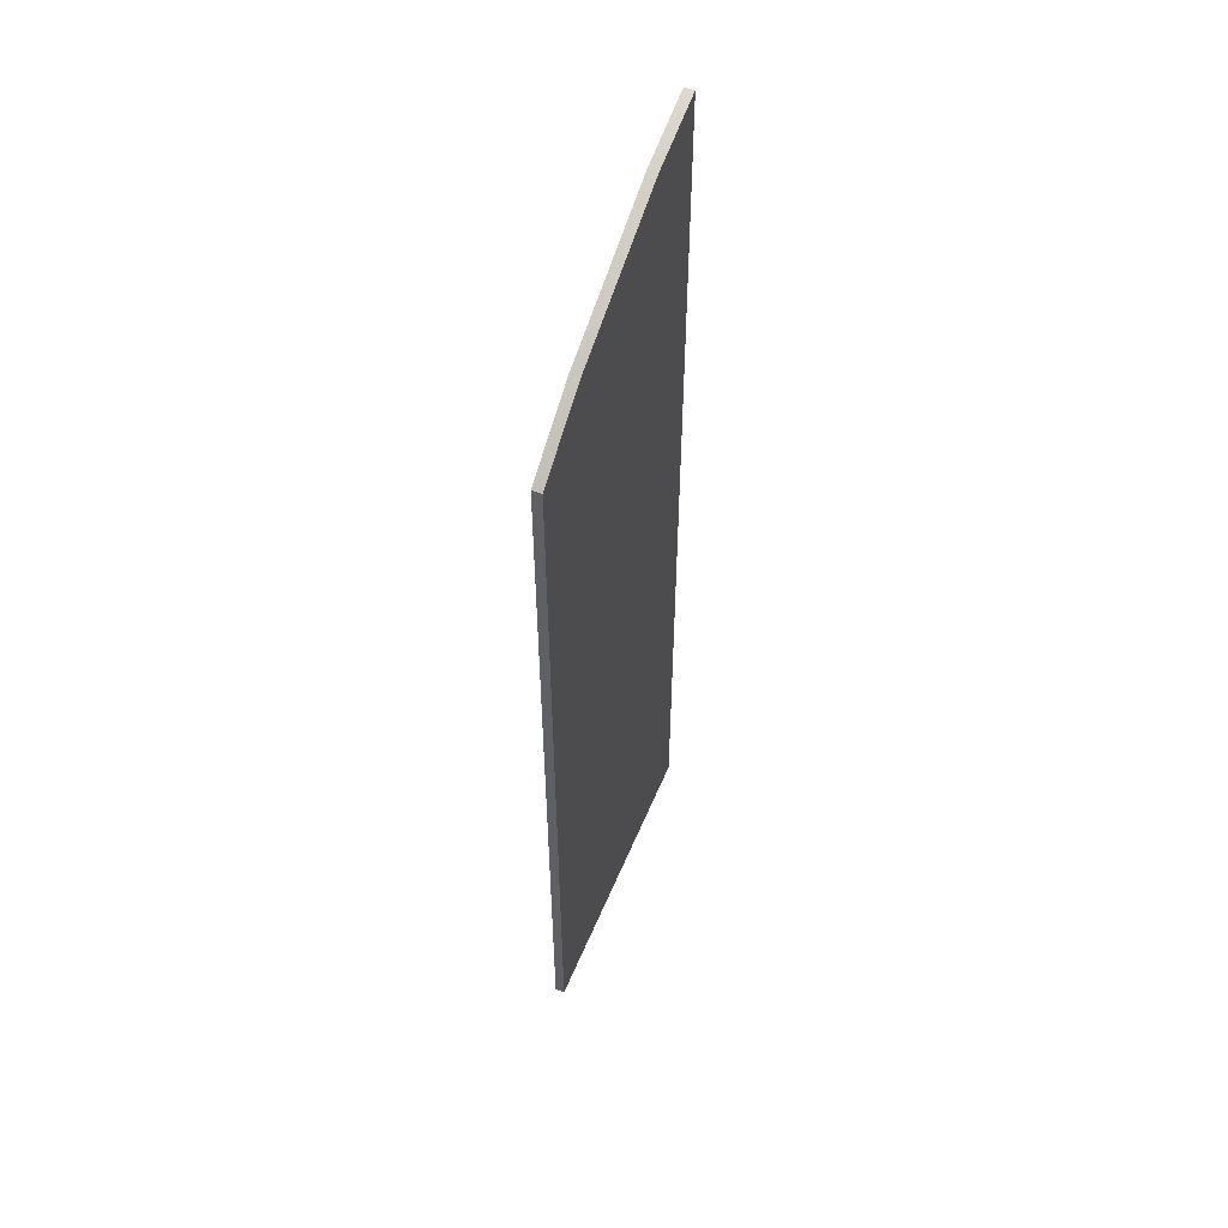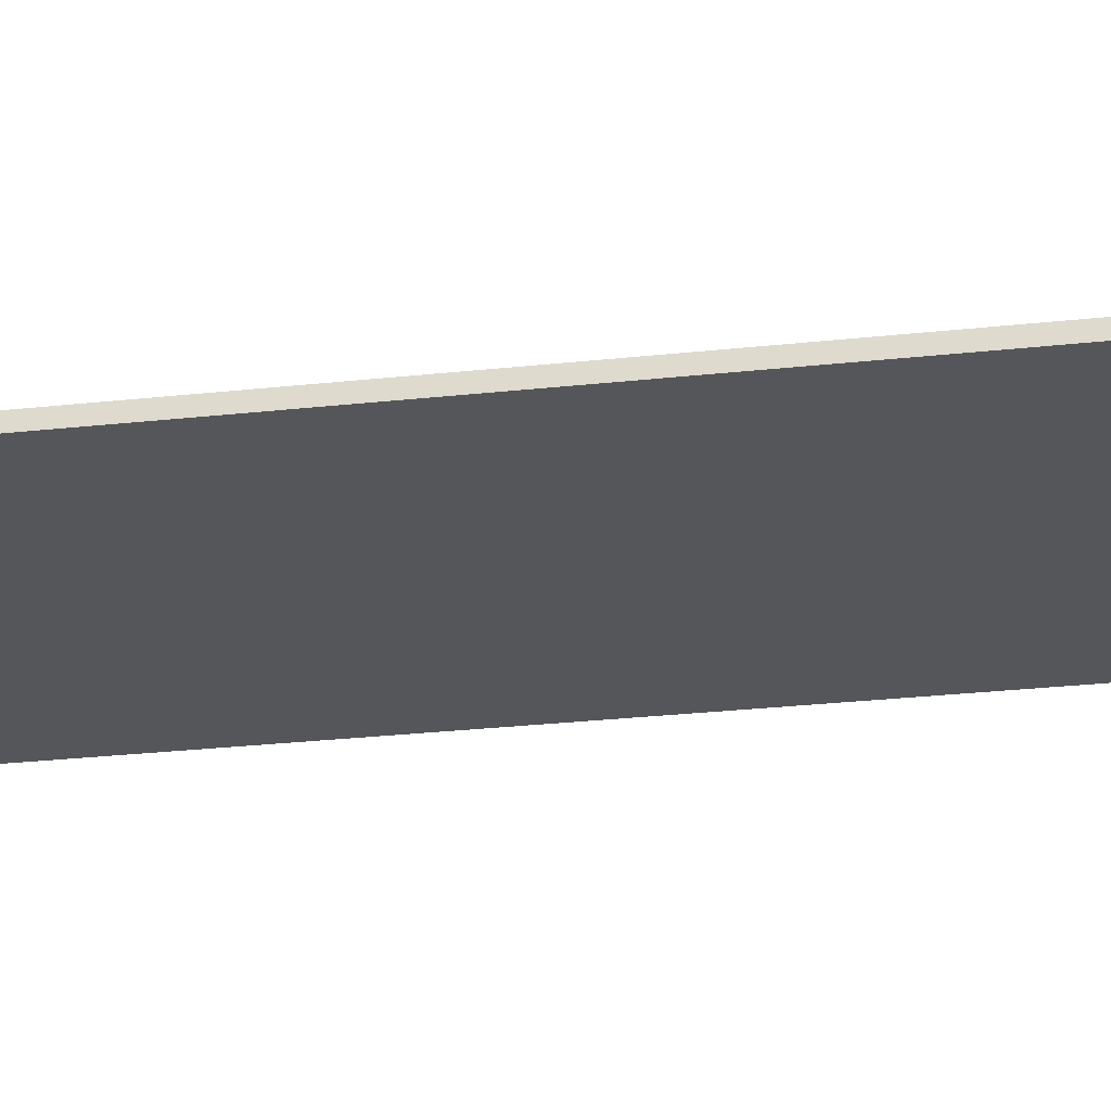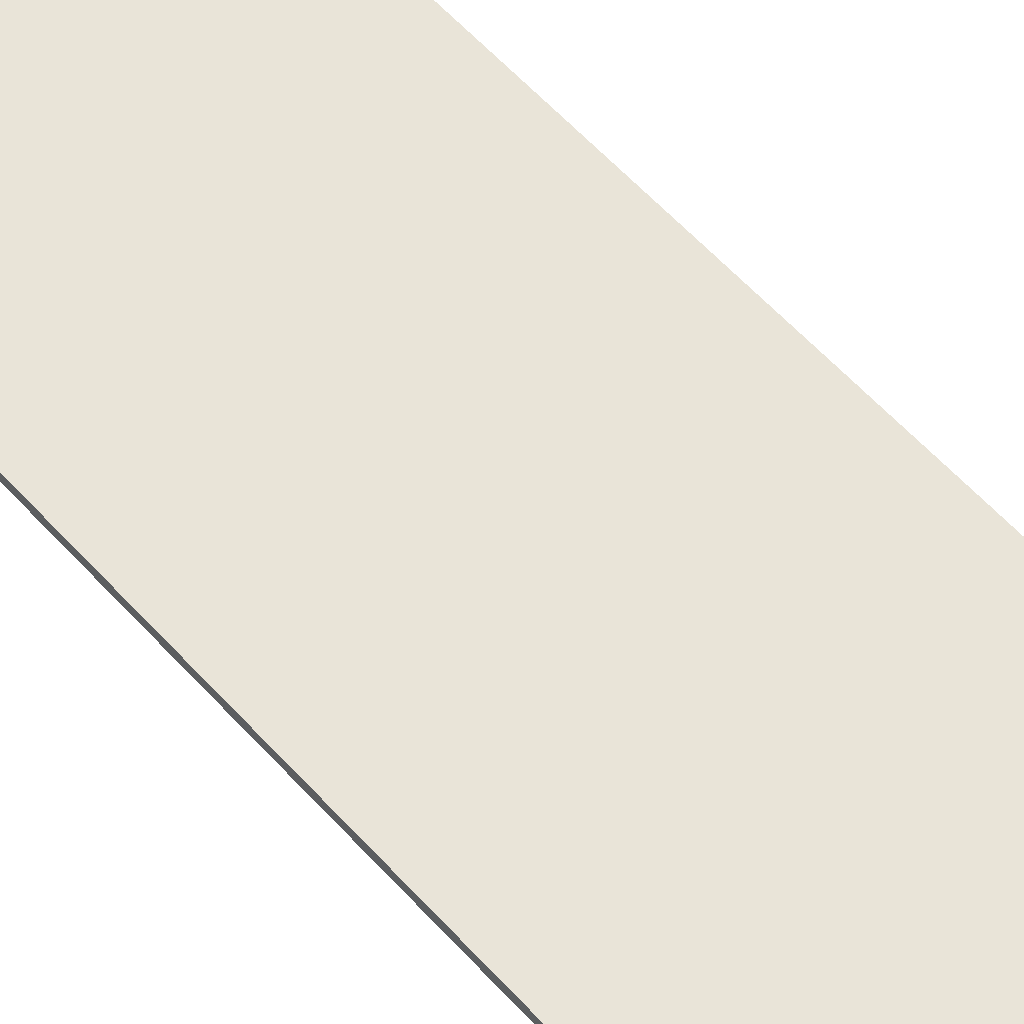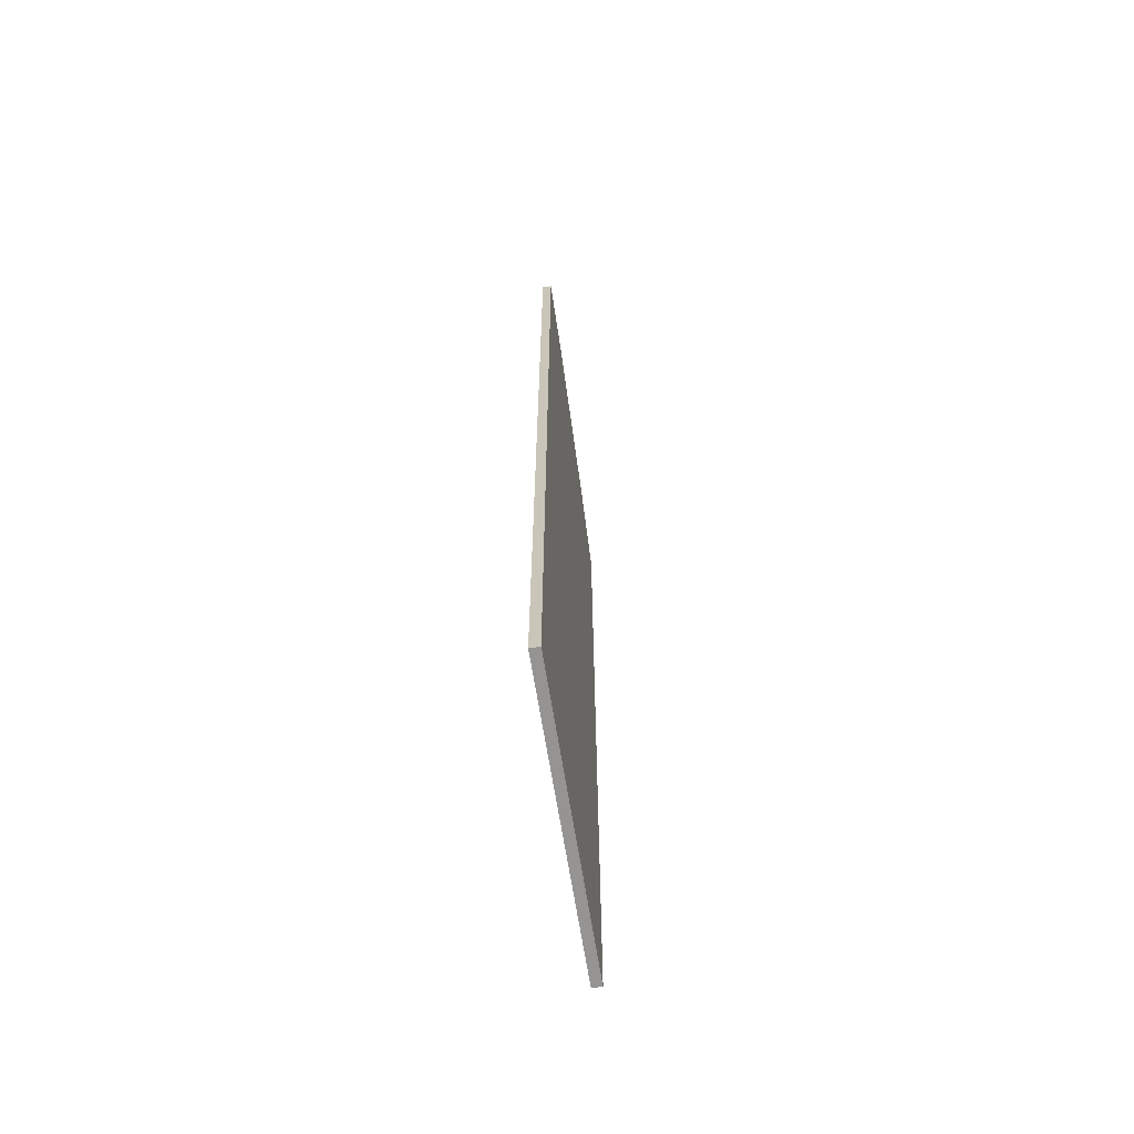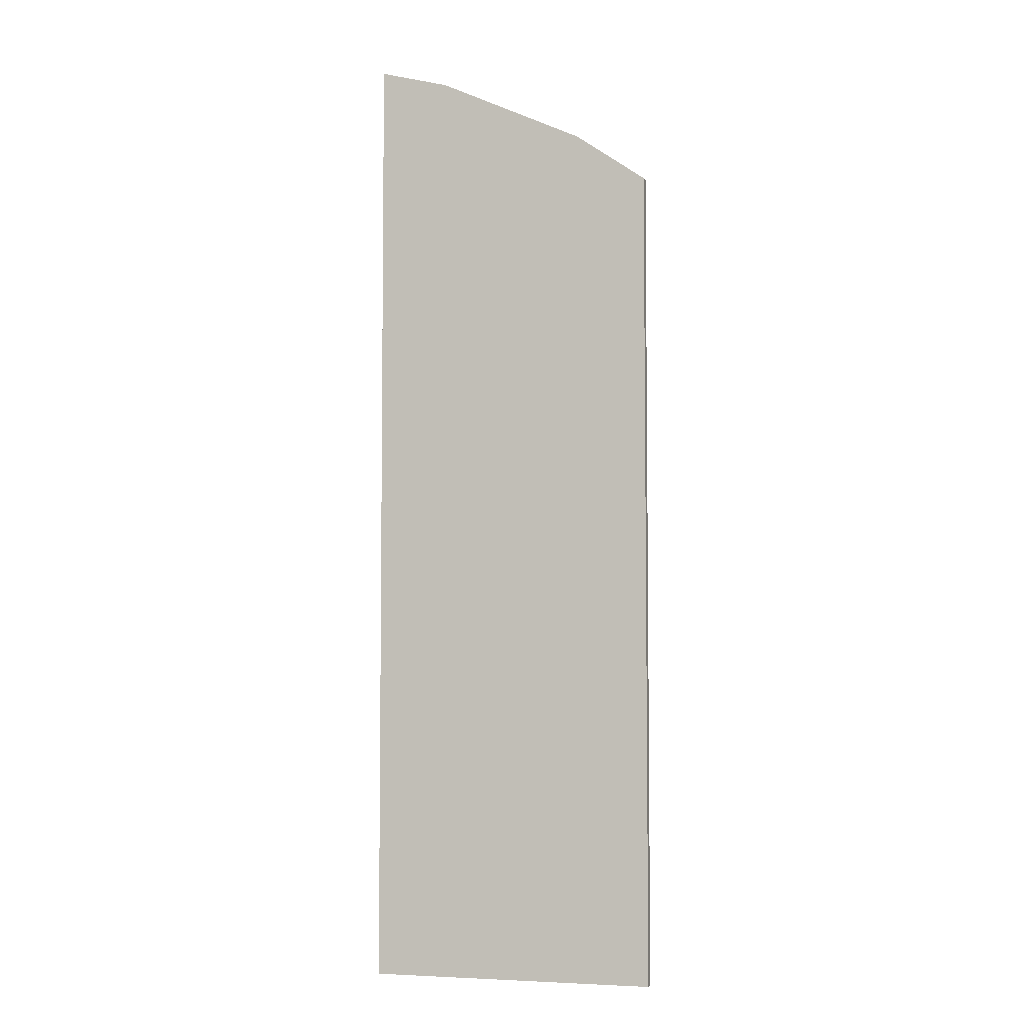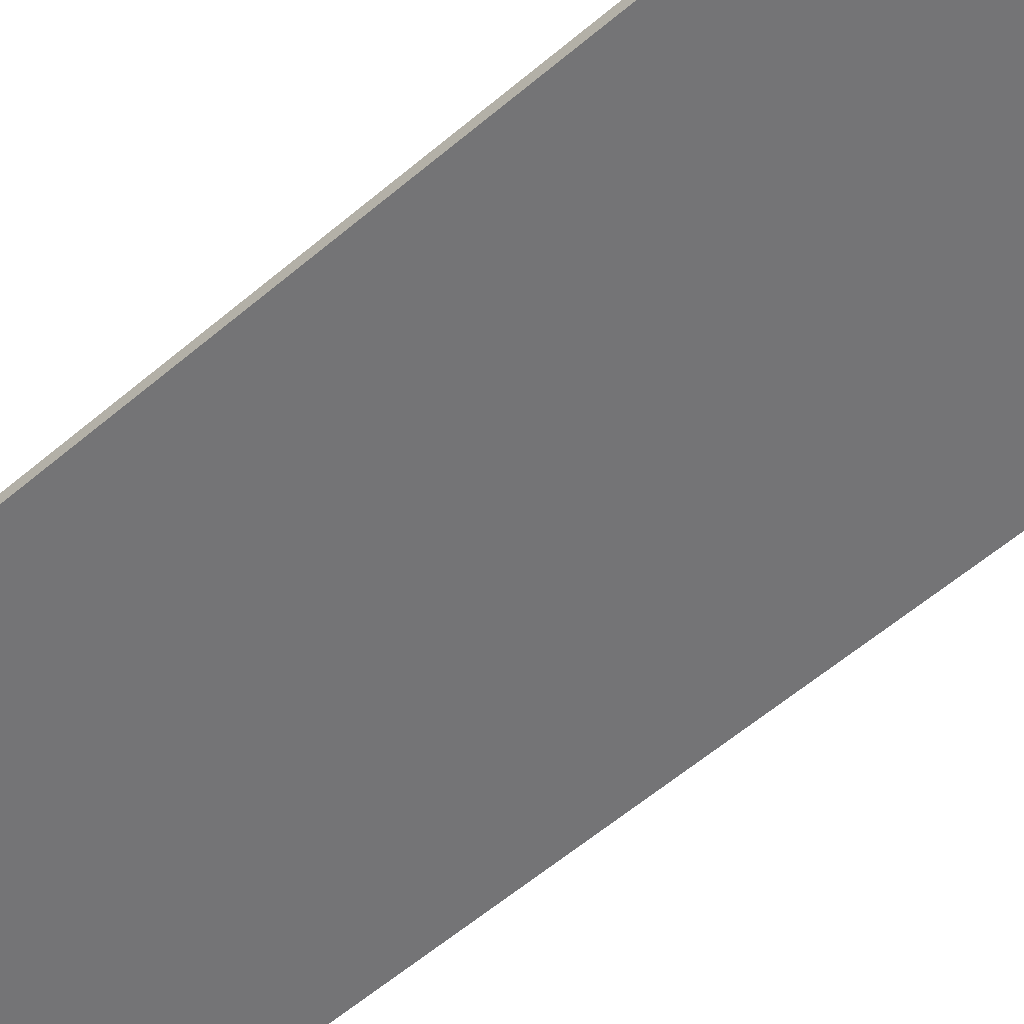
<metadata>
{"format":"obj","ext":"obj","renderer":"f3d","projection":"perspective","resolution":1024,"background":"white","views":[{"elev":55.3,"azim":112.5,"up":"+Y"},{"elev":-25.5,"azim":-79.7,"up":"+Z"},{"elev":60.5,"azim":137.8,"up":"+Z"},{"elev":-67.1,"azim":-80.9,"up":"+Y"},{"elev":-4.7,"azim":16.3,"up":"+Y"},{"elev":-56.3,"azim":132.0,"up":"+Z"}]}
</metadata>
<code>
o Cube.5579_0129
v -0.711 1.087 -0.513
v -0.6409 1.059 -0.513
v -0.6882 1.081 -0.513
v -0.618 1.043 -0.513
v -0.711 0.7755 -0.513
v -0.618 0.7755 -0.513
v -0.6882 1.081 -0.51
v -0.711 1.087 -0.51
v -0.6409 1.059 -0.51
v -0.618 1.043 -0.51
v -0.711 0.7755 -0.51
v -0.618 0.7755 -0.51
f 8 1 5
f 10 12 6
f 12 11 5
f 7 3 1
f 9 2 3
f 10 4 2
f 2 5 3
f 10 11 12
f 8 5 11
f 10 6 4
f 12 5 6
f 7 1 8
f 9 3 7
f 10 2 9
f 3 5 1
f 5 4 6
f 4 5 2
f 11 7 8
f 7 11 9
f 9 11 10

</code>
